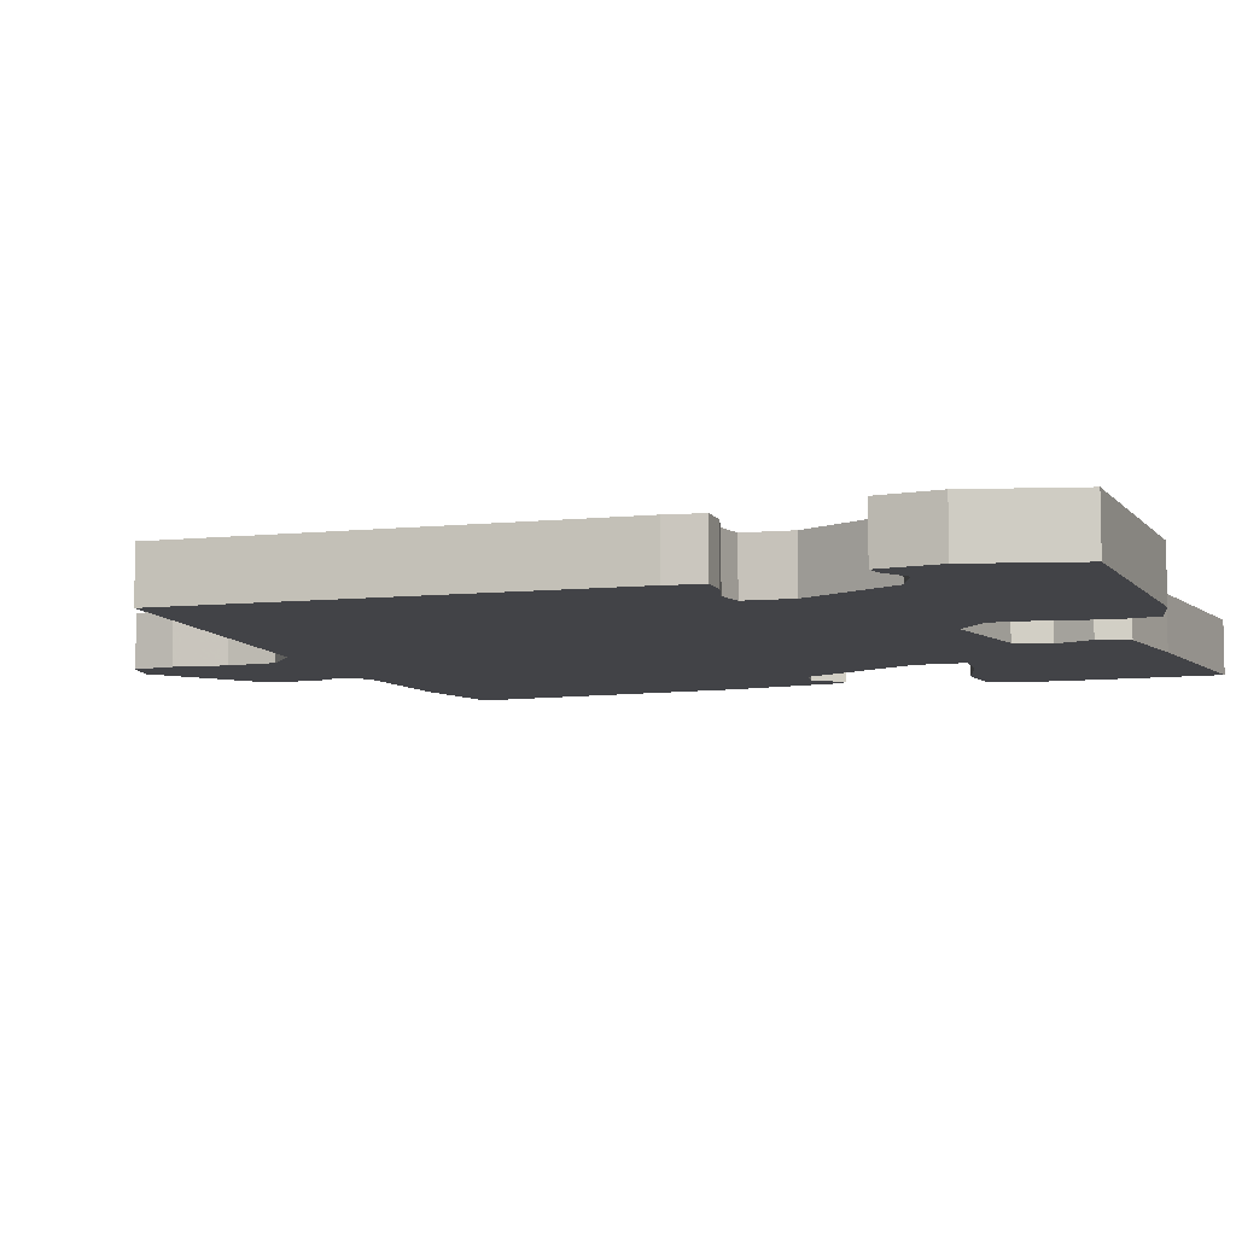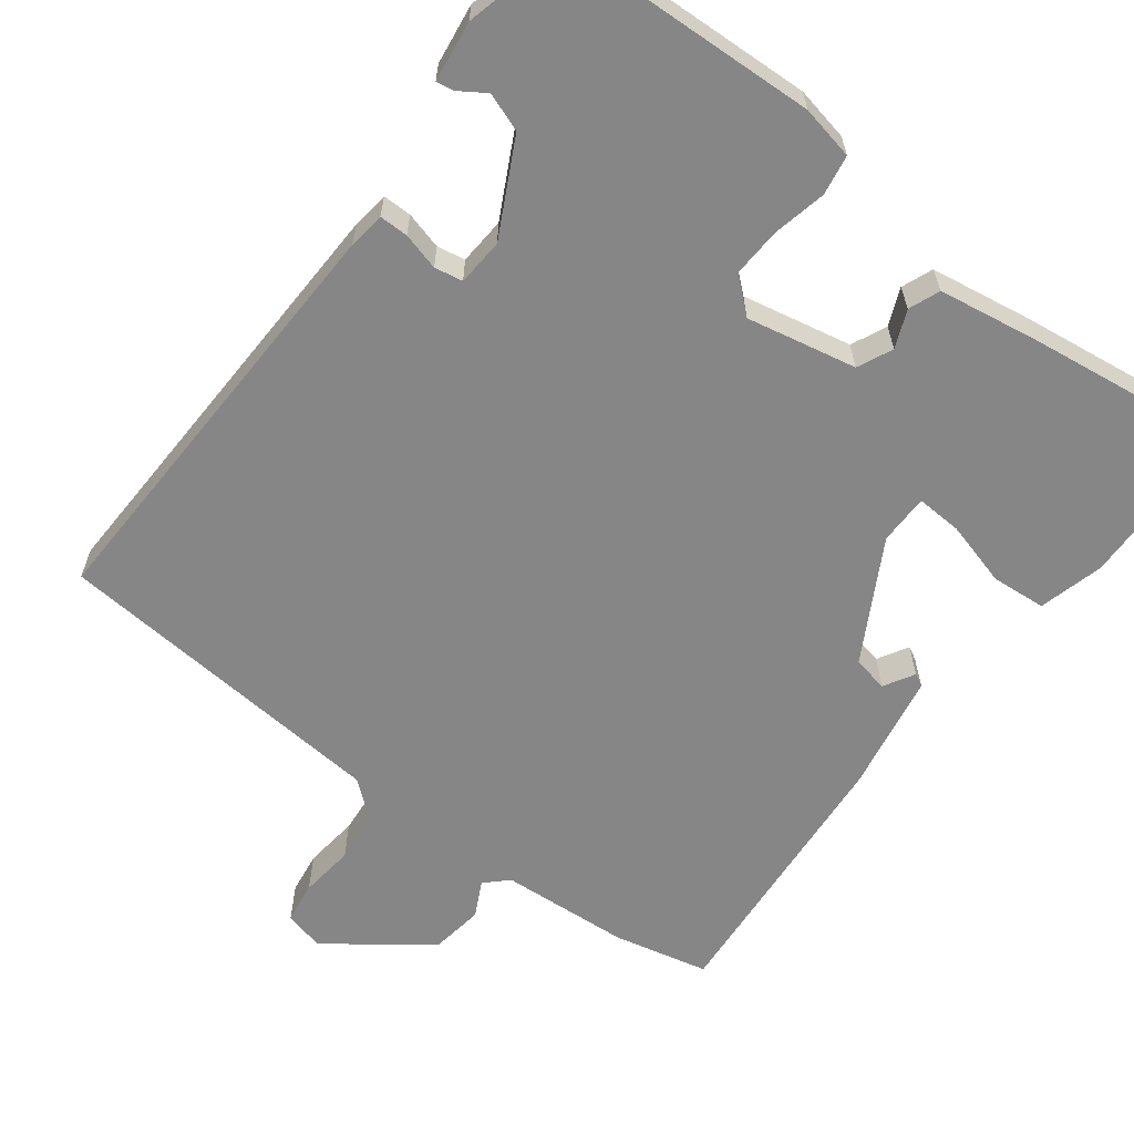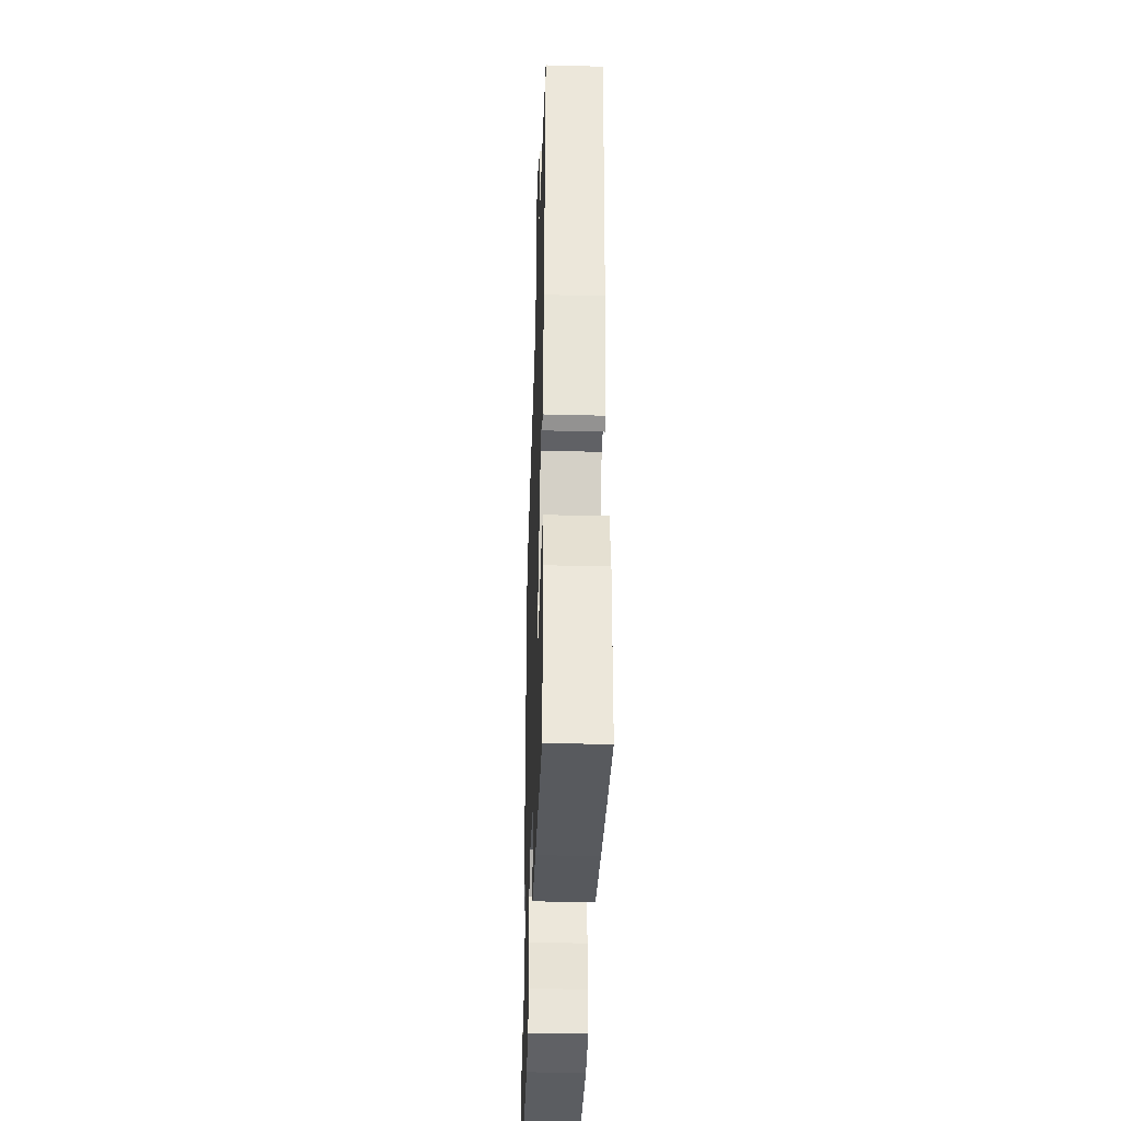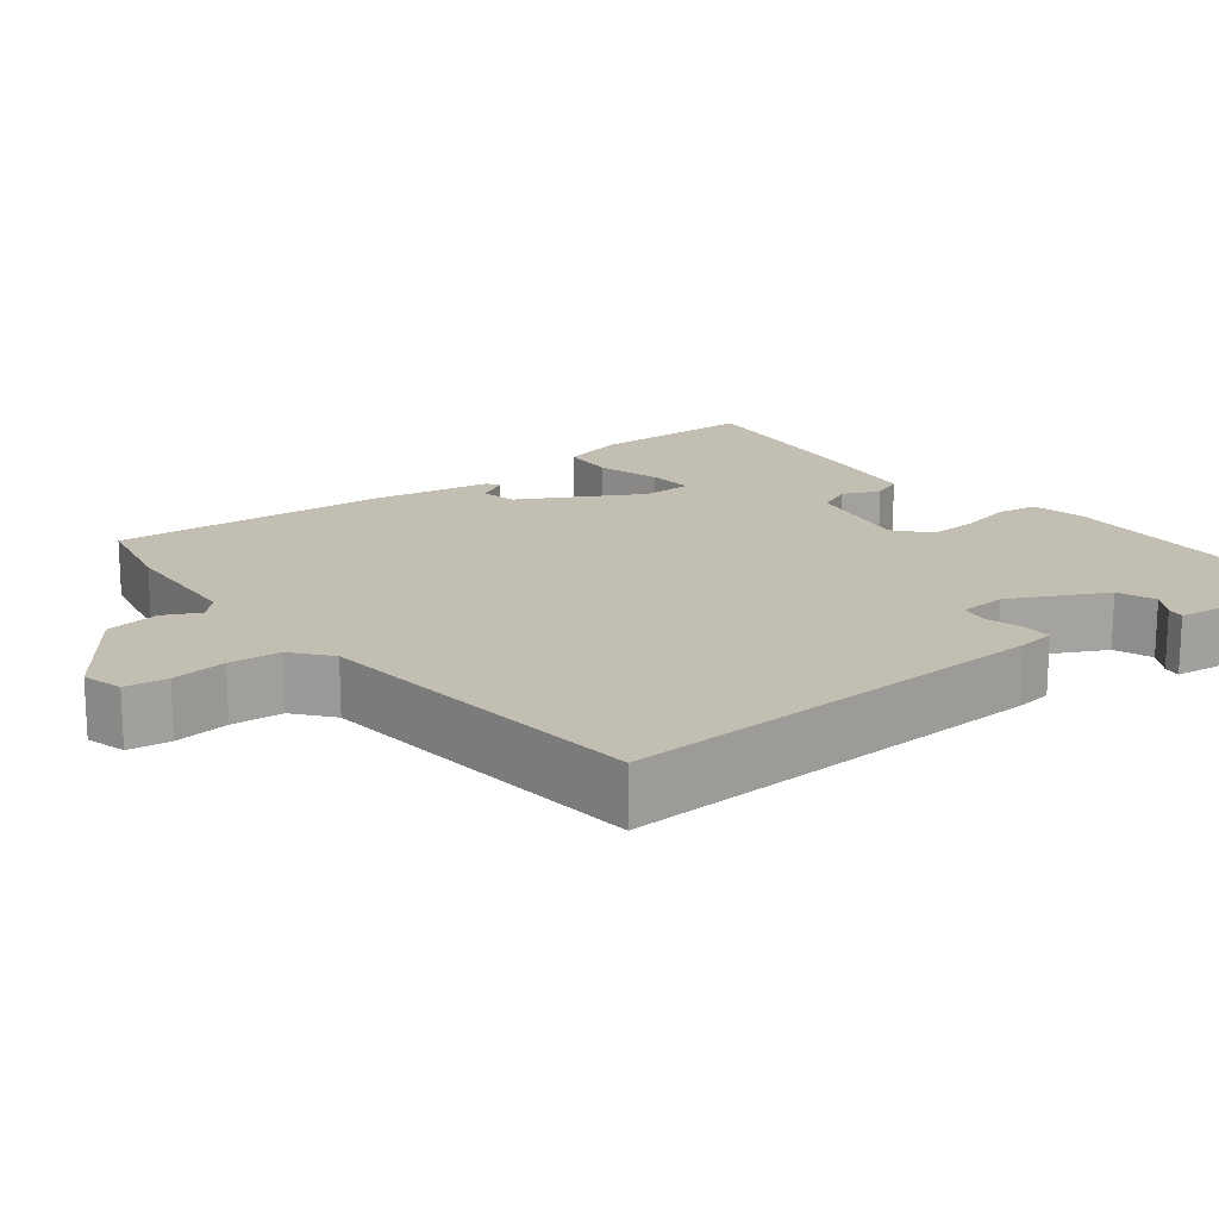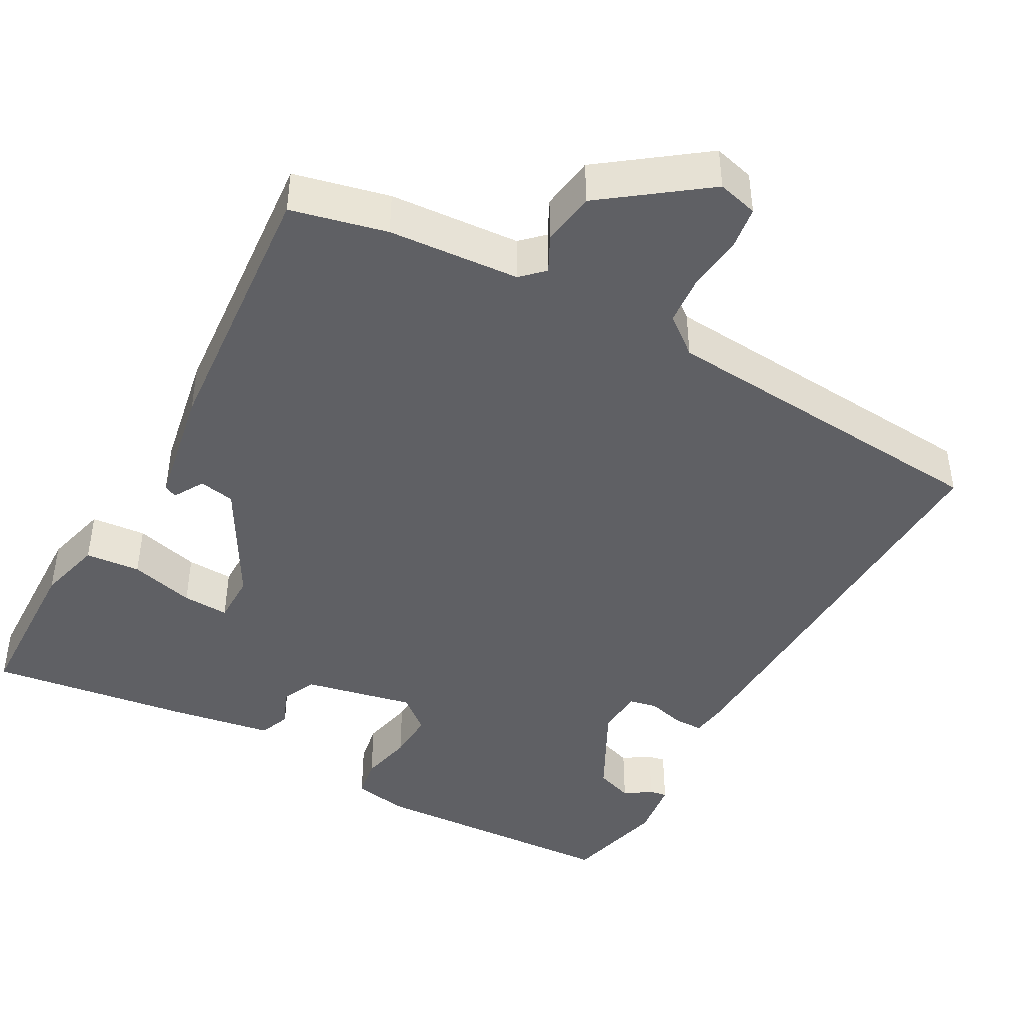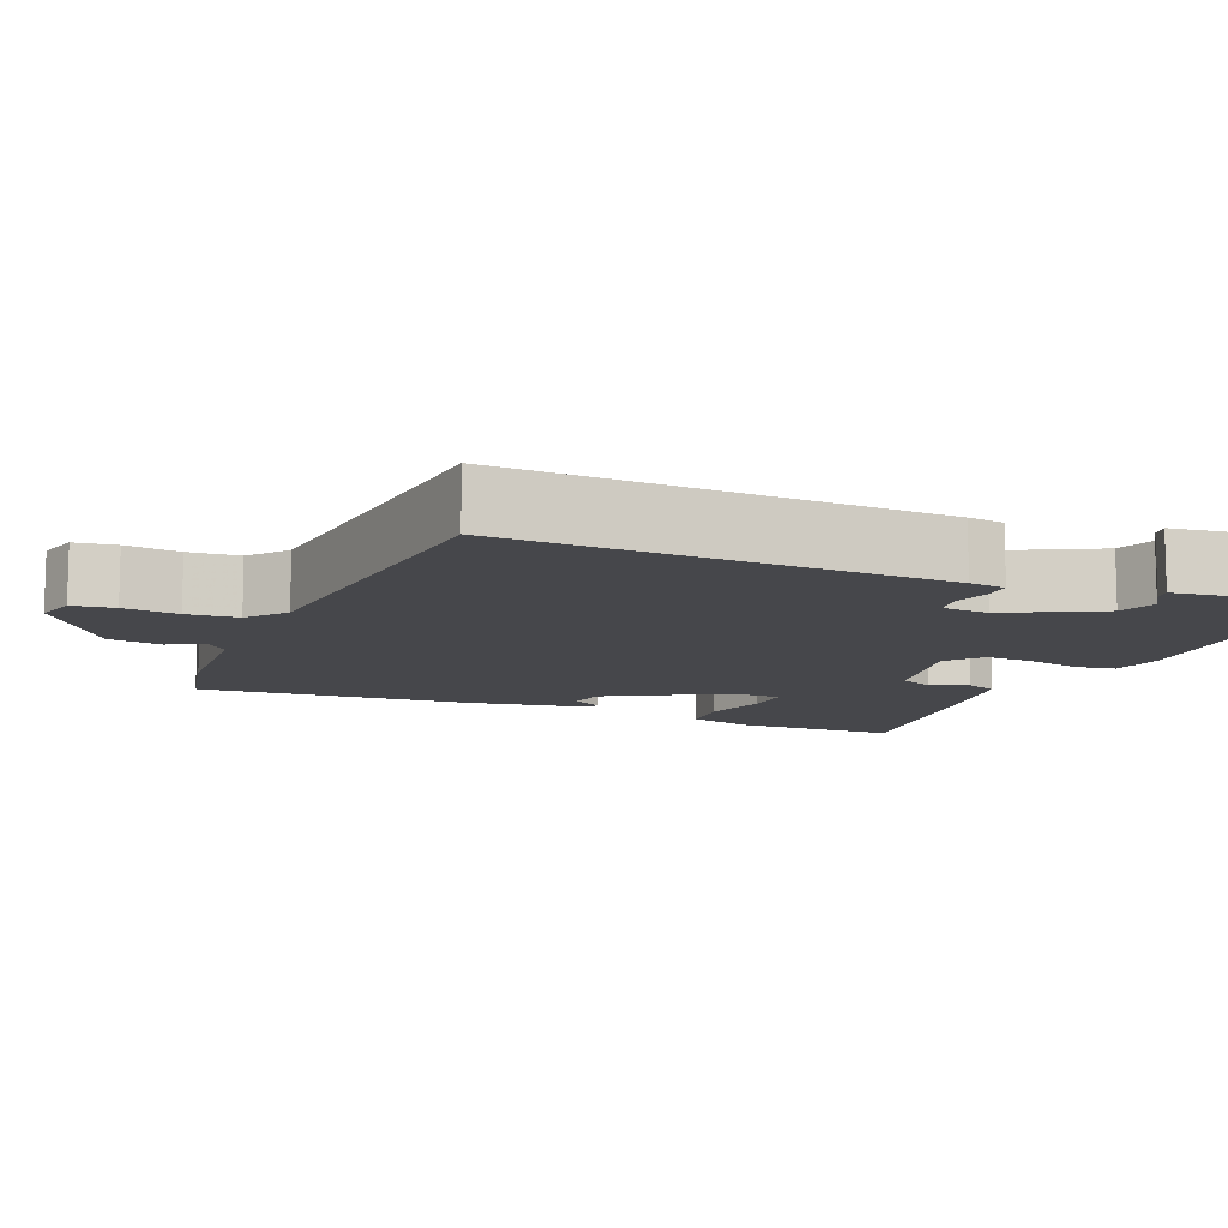
<metadata>
{"format":"obj","ext":"obj","renderer":"f3d","projection":"perspective","resolution":1024,"background":"white","views":[{"elev":-7.5,"azim":108.6,"up":"+Y"},{"elev":-62.1,"azim":142.6,"up":"+Y"},{"elev":-38.4,"azim":-91.9,"up":"+Z"},{"elev":17.3,"azim":51.4,"up":"+Y"},{"elev":-43.6,"azim":-28.9,"up":"+Y"},{"elev":-10.8,"azim":67.0,"up":"+Y"}]}
</metadata>
<code>
v -0.5 0.07 -0.5
v -0.506 0.07 -0.284
v -0.484 0.07 -0.199
v -0.412 0.07 -0.193
v -0.327 0.07 -0.216
v -0.266 0.07 -0.219
v -0.266 0.07 -0.153
v -0.354 0.07 0.003
v -0.401 0.07 0.012
v -0.424 0.07 -0.028
v -0.441 0.07 -0.019
v -0.47 0.07 0.138
v -0.5 0.07 0.5
v -0.375 0.07 0.529
v -0.204 0.07 0.541
v -0.175 0.07 0.569
v -0.199 0.07 0.616
v -0.189 0.07 0.687
v -0.057 0.07 0.785
v -0.004 0.07 0.771
v 0.004 0.07 0.716
v -0.004 0.07 0.644
v 0.002 0.07 0.577
v 0.052 0.07 0.537
v 0.5 0.07 0.5
v 0.484 0.07 -0.067
v 0.478 0.07 -0.115
v 0.44 0.07 -0.115
v 0.391 0.07 -0.102
v 0.354 0.07 -0.109
v 0.35 0.07 -0.171
v 0.414 0.07 -0.294
v 0.464 0.07 -0.312
v 0.499 0.07 -0.289
v 0.522 0.07 -0.285
v 0.533 0.07 -0.364
v 0.5 0.07 -0.5
v 0.165 0.07 -0.516
v 0.094 0.07 -0.502
v 0.085 0.07 -0.449
v 0.1 0.07 -0.379
v 0.103 0.07 -0.314
v 0.058 0.07 -0.276
v -0.086 0.07 -0.306
v -0.107 0.07 -0.352
v -0.086 0.07 -0.401
v -0.102 0.07 -0.442
v -0.235 0.07 -0.464
v -0.5 0 -0.5
v -0.506 0 -0.284
v -0.484 0 -0.199
v -0.412 0 -0.193
v -0.327 0 -0.216
v -0.266 0 -0.219
v -0.266 0 -0.153
v -0.354 0 0.003
v -0.401 0 0.012
v -0.424 0 -0.028
v -0.441 0 -0.019
v -0.47 0 0.138
v -0.5 0 0.5
v -0.375 0 0.529
v -0.204 0 0.541
v -0.175 0 0.569
v -0.199 0 0.616
v -0.189 0 0.687
v -0.057 0 0.785
v -0.004 0 0.771
v 0.004 0 0.716
v -0.004 0 0.644
v 0.002 0 0.577
v 0.052 0 0.537
v 0.5 0 0.5
v 0.484 0 -0.067
v 0.478 0 -0.115
v 0.44 0 -0.115
v 0.391 0 -0.102
v 0.354 0 -0.109
v 0.35 0 -0.171
v 0.414 0 -0.294
v 0.464 0 -0.312
v 0.499 0 -0.289
v 0.522 0 -0.285
v 0.533 0 -0.364
v 0.5 0 -0.5
v 0.165 0 -0.516
v 0.094 0 -0.502
v 0.085 0 -0.449
v 0.1 0 -0.379
v 0.103 0 -0.314
v 0.058 0 -0.276
v -0.086 0 -0.306
v -0.107 0 -0.352
v -0.086 0 -0.401
v -0.102 0 -0.442
v -0.235 0 -0.464
f 3 4 5
f 2 3 5
f 1 2 5
f 48 1 5
f 47 48 5
f 46 47 5
f 45 46 5
f 44 45 5 6
f 43 44 6 7
f 39 40 41
f 38 39 41
f 37 38 41
f 36 37 41
f 36 41 42
f 33 34 35 36
f 36 42 43
f 33 36 43
f 32 33 43
f 27 28 29
f 26 27 29
f 25 26 29
f 24 25 29
f 23 24 29 30
f 20 21 22
f 19 20 22
f 18 19 22
f 17 18 22
f 16 17 22
f 15 16 22 23
f 13 14 15
f 12 13 15
f 11 12 15
f 10 11 15
f 9 10 15
f 15 23 30
f 9 15 30
f 8 9 30
f 43 7 8
f 32 43 8
f 31 32 8
f 8 30 31
f 53 52 51
f 53 51 50
f 53 50 49
f 53 49 96
f 53 96 95
f 53 95 94
f 53 94 93
f 54 53 93 92
f 55 54 92 91
f 89 88 87
f 89 87 86
f 89 86 85
f 89 85 84
f 90 89 84
f 84 83 82 81
f 91 90 84
f 91 84 81
f 91 81 80
f 77 76 75
f 77 75 74
f 77 74 73
f 77 73 72
f 78 77 72 71
f 70 69 68
f 70 68 67
f 70 67 66
f 70 66 65
f 70 65 64
f 71 70 64 63
f 63 62 61
f 63 61 60
f 63 60 59
f 63 59 58
f 63 58 57
f 78 71 63
f 78 63 57
f 78 57 56
f 56 55 91
f 56 91 80
f 56 80 79
f 79 78 56
f 1 49 50 2
f 2 50 51 3
f 3 51 52 4
f 4 52 53 5
f 5 53 54 6
f 6 54 55 7
f 7 55 56 8
f 8 56 57 9
f 9 57 58 10
f 10 58 59 11
f 11 59 60 12
f 12 60 61 13
f 13 61 62 14
f 14 62 63 15
f 15 63 64 16
f 16 64 65 17
f 17 65 66 18
f 18 66 67 19
f 19 67 68 20
f 20 68 69 21
f 21 69 70 22
f 22 70 71 23
f 23 71 72 24
f 24 72 73 25
f 25 73 74 26
f 26 74 75 27
f 27 75 76 28
f 28 76 77 29
f 29 77 78 30
f 30 78 79 31
f 31 79 80 32
f 32 80 81 33
f 33 81 82 34
f 34 82 83 35
f 35 83 84 36
f 36 84 85 37
f 37 85 86 38
f 38 86 87 39
f 39 87 88 40
f 40 88 89 41
f 41 89 90 42
f 42 90 91 43
f 43 91 92 44
f 44 92 93 45
f 45 93 94 46
f 46 94 95 47
f 47 95 96 48
f 48 96 49 1

</code>
